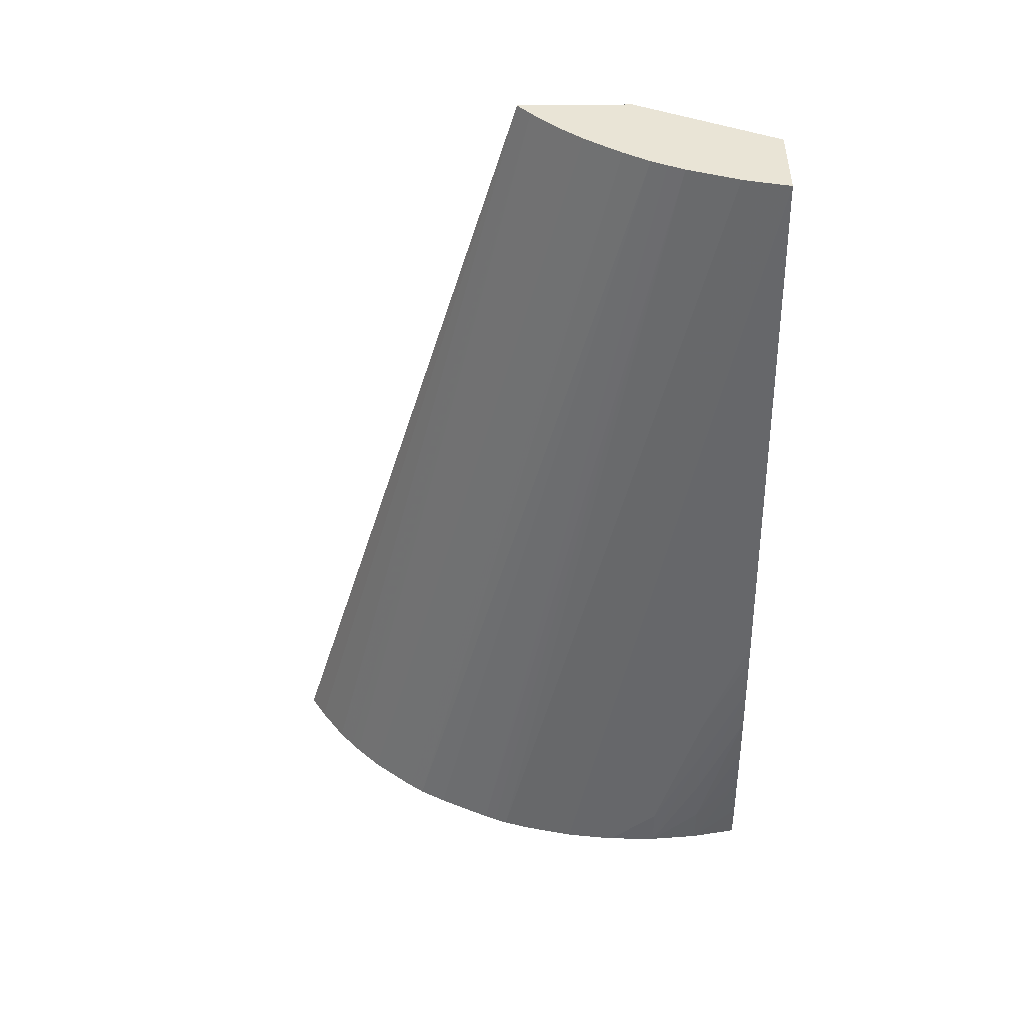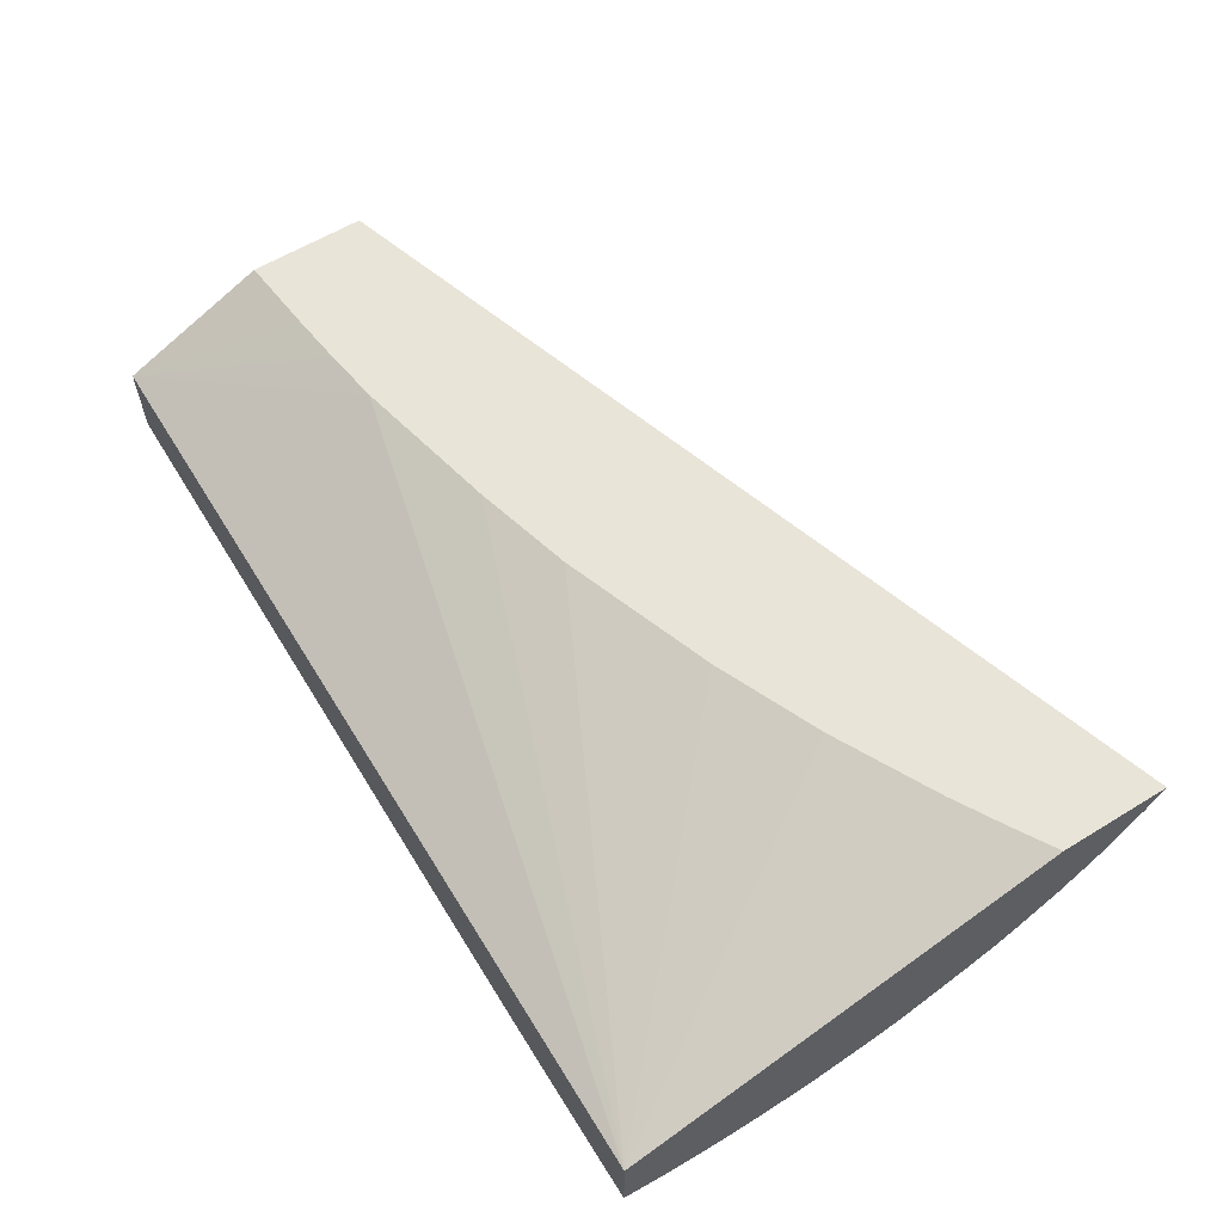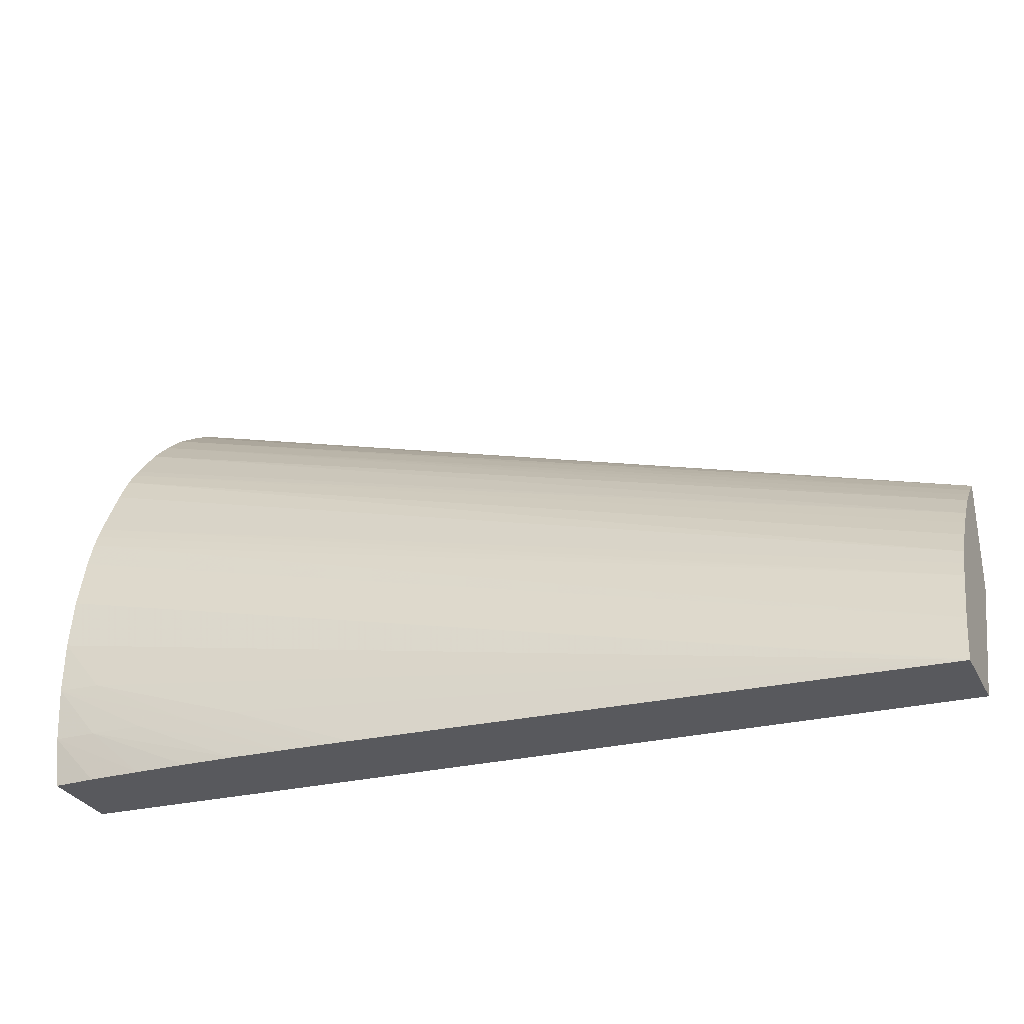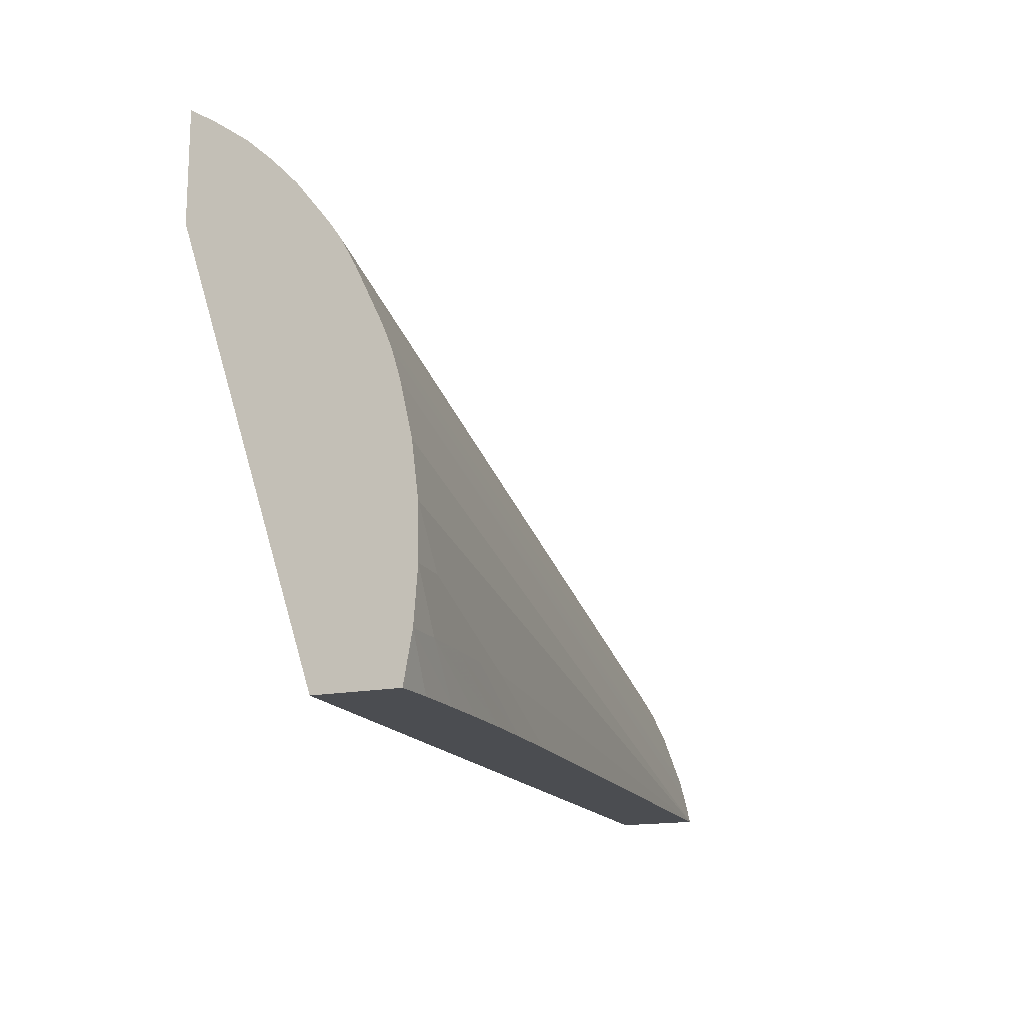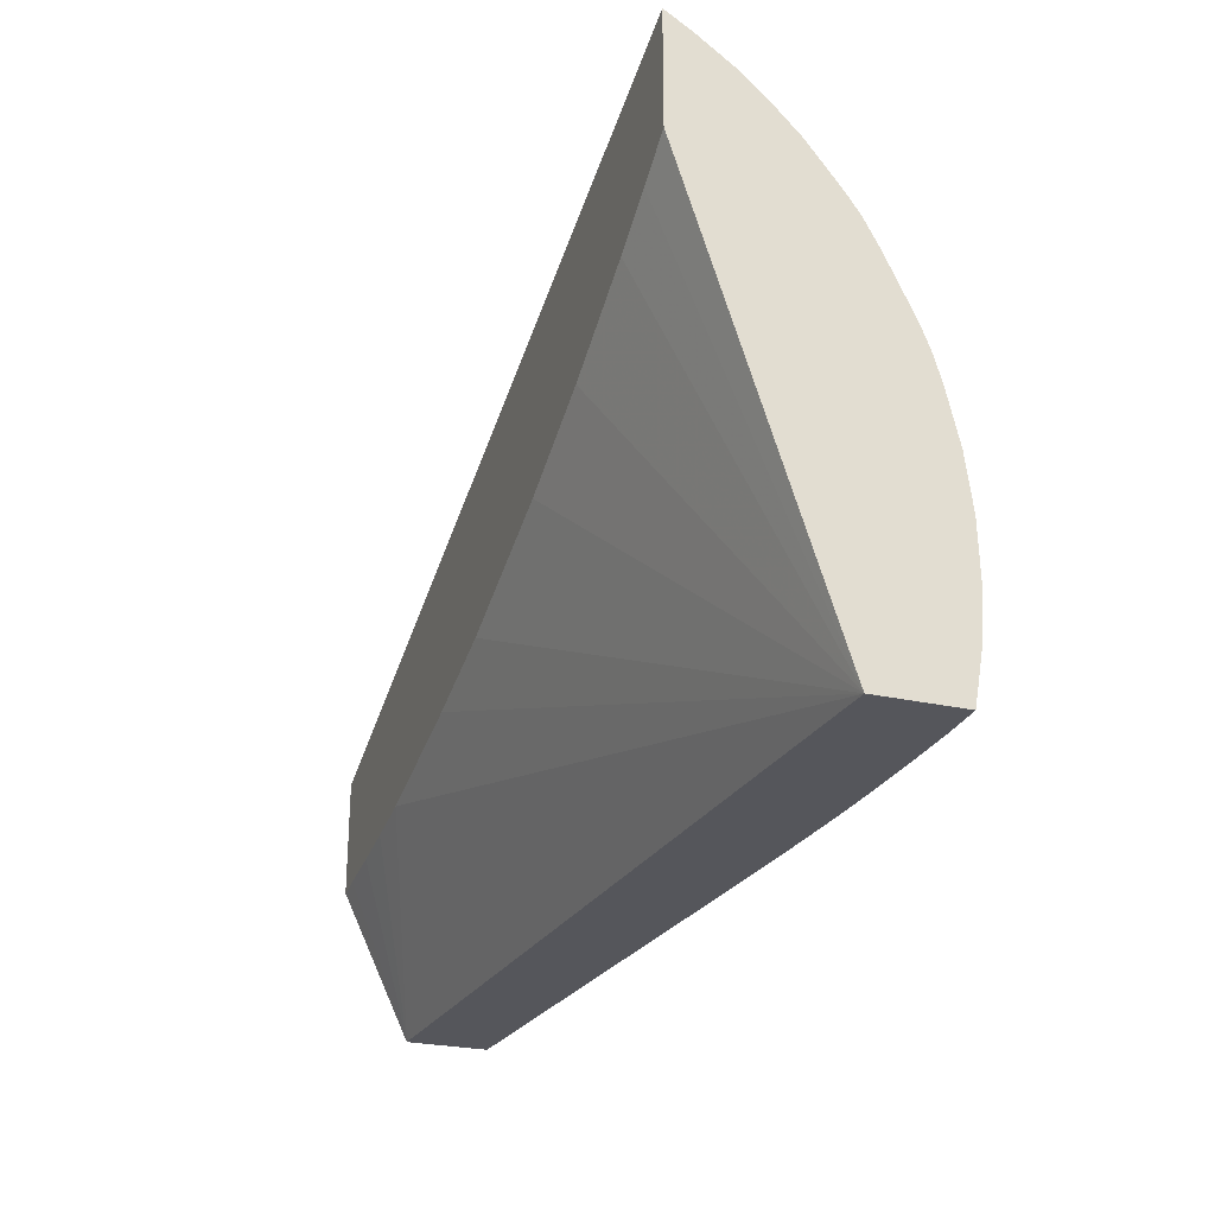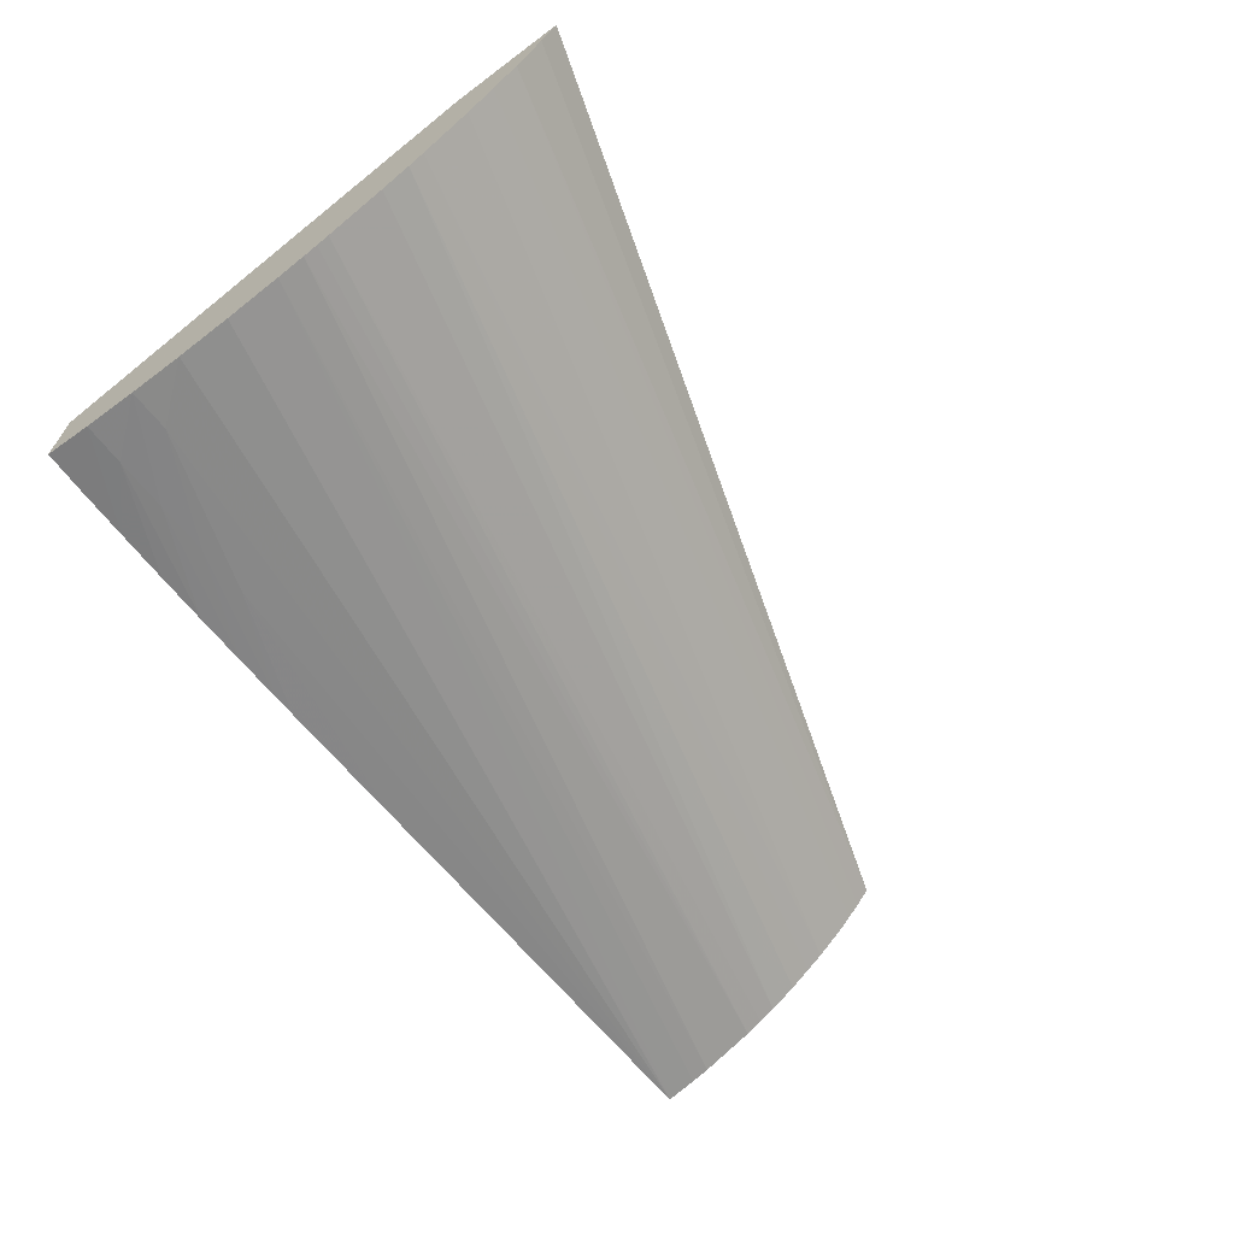
<metadata>
{"format":"obj","ext":"obj","renderer":"f3d","projection":"perspective","resolution":1024,"background":"white","views":[{"elev":-46.9,"azim":90.6,"up":"+Y"},{"elev":60.0,"azim":-122.1,"up":"+Y"},{"elev":-30.1,"azim":23.0,"up":"+Z"},{"elev":-15.7,"azim":-66.4,"up":"+Z"},{"elev":-26.3,"azim":-109.5,"up":"+Z"},{"elev":-65.8,"azim":-53.2,"up":"+Y"}]}
</metadata>
<code>
v 1.553 0.8513 -0.8867
v 1.553 0.8876 -0.8867
v 1.554 0.8512 -0.8867
v 1.553 0.8475 -0.8659
v 1.553 0.9483 -0.6969
v 1.571 0.9483 -0.7077
v 1.593 0.9483 -0.7203
v 1.639 0.9483 -0.7431
v 1.686 0.9483 -0.7631
v 1.755 0.9483 -0.7869
v 1.8 0.9483 -0.7987
v 1.867 0.9483 -0.8131
v 1.95 0.9181 -0.8867
v 1.571 0.8511 -0.8867
v 1.594 0.8517 -0.8867
v 1.571 0.8481 -0.8659
v 1.553 0.8458 -0.8429
v 1.553 0.9483 -0.6484
v 1.892 0.9483 -0.8166
v 1.915 0.9483 -0.8194
v 1.938 0.9483 -0.8217
v 1.95 0.9483 -0.823
v 1.95 0.8821 -0.8867
v 1.617 0.8525 -0.8867
v 1.64 0.8537 -0.8867
v 1.594 0.8495 -0.8659
v 1.553 0.8463 -0.8199
v 1.617 0.8512 -0.8659
v 1.571 0.8472 -0.8429
v 1.553 0.9373 -0.6553
v 1.95 0.9483 -0.7719
v 1.754 0.8635 -0.8867
v 1.95 0.8822 -0.8863
v 1.553 0.849 -0.797
v 1.64 0.8531 -0.8659
v 1.663 0.8553 -0.8867
v 1.684 0.857 -0.8867
v 1.553 0.9218 -0.6666
v 1.95 0.9414 -0.7779
v 1.694 0.8579 -0.8867
v 1.95 0.8851 -0.8736
v 1.553 0.8541 -0.7737
v 1.553 0.9144 -0.6734
v 1.95 0.936 -0.783
v 1.553 0.9102 -0.6772
v 1.95 0.8871 -0.8659
v 1.553 0.8576 -0.762
v 1.95 0.9299 -0.7892
v 1.553 0.8993 -0.6886
v 1.95 0.8953 -0.8429
v 1.553 0.8598 -0.7561
v 1.95 0.9204 -0.8006
v 1.553 0.8869 -0.7046
v 1.95 0.8986 -0.8356
v 1.553 0.862 -0.7509
v 1.95 0.915 -0.8081
v 1.553 0.8841 -0.7085
v 1.95 0.902 -0.8285
v 1.553 0.8732 -0.7269
v 1.95 0.9089 -0.8171
v 1.553 0.8796 -0.7149
v 1.95 0.9057 -0.8224
f 1 2 13
f 1 13 23
f 1 23 32
f 1 32 40
f 1 40 37
f 1 37 36
f 1 36 25
f 1 25 24
f 1 24 15
f 1 15 14
f 1 14 3
f 1 3 4
f 1 4 17
f 1 17 27
f 1 27 34
f 1 34 42
f 1 42 47
f 1 47 51
f 1 51 55
f 1 55 59
f 1 59 61
f 1 61 57
f 1 57 53
f 1 53 49
f 1 49 45
f 1 45 43
f 1 43 38
f 1 38 30
f 1 30 18
f 1 18 5
f 1 5 2
f 2 5 6
f 2 6 7
f 2 7 8
f 2 8 9
f 2 9 10
f 2 10 11
f 2 11 12
f 2 12 13
f 3 14 4
f 4 14 15
f 4 15 16
f 4 16 17
f 5 18 31
f 5 31 22
f 5 22 21
f 5 21 20
f 5 20 19
f 5 19 12
f 5 12 11
f 5 11 10
f 5 10 9
f 5 9 8
f 5 8 7
f 5 7 6
f 12 19 13
f 13 19 20
f 13 20 21
f 13 21 22
f 13 22 31
f 13 31 39
f 13 39 44
f 13 44 48
f 13 48 52
f 13 52 56
f 13 56 60
f 13 60 62
f 13 62 58
f 13 58 54
f 13 54 50
f 13 50 46
f 13 46 41
f 13 41 33
f 13 33 23
f 15 24 16
f 16 24 25
f 16 25 26
f 16 26 17
f 17 26 28
f 17 28 29
f 17 29 27
f 18 30 31
f 23 33 34
f 23 34 27
f 23 27 29
f 23 29 35
f 23 35 32
f 25 36 26
f 26 36 28
f 28 36 37
f 28 37 35
f 28 35 29
f 30 38 31
f 31 38 39
f 32 35 40
f 33 41 42
f 33 42 34
f 35 37 40
f 38 43 39
f 39 43 45
f 39 45 44
f 41 46 42
f 42 46 47
f 44 45 48
f 45 49 48
f 46 50 47
f 47 50 51
f 48 49 52
f 49 53 52
f 50 54 55
f 50 55 51
f 52 53 57
f 52 57 56
f 54 58 59
f 54 59 55
f 56 57 60
f 57 61 60
f 58 62 61
f 58 61 59
f 60 61 62

</code>
